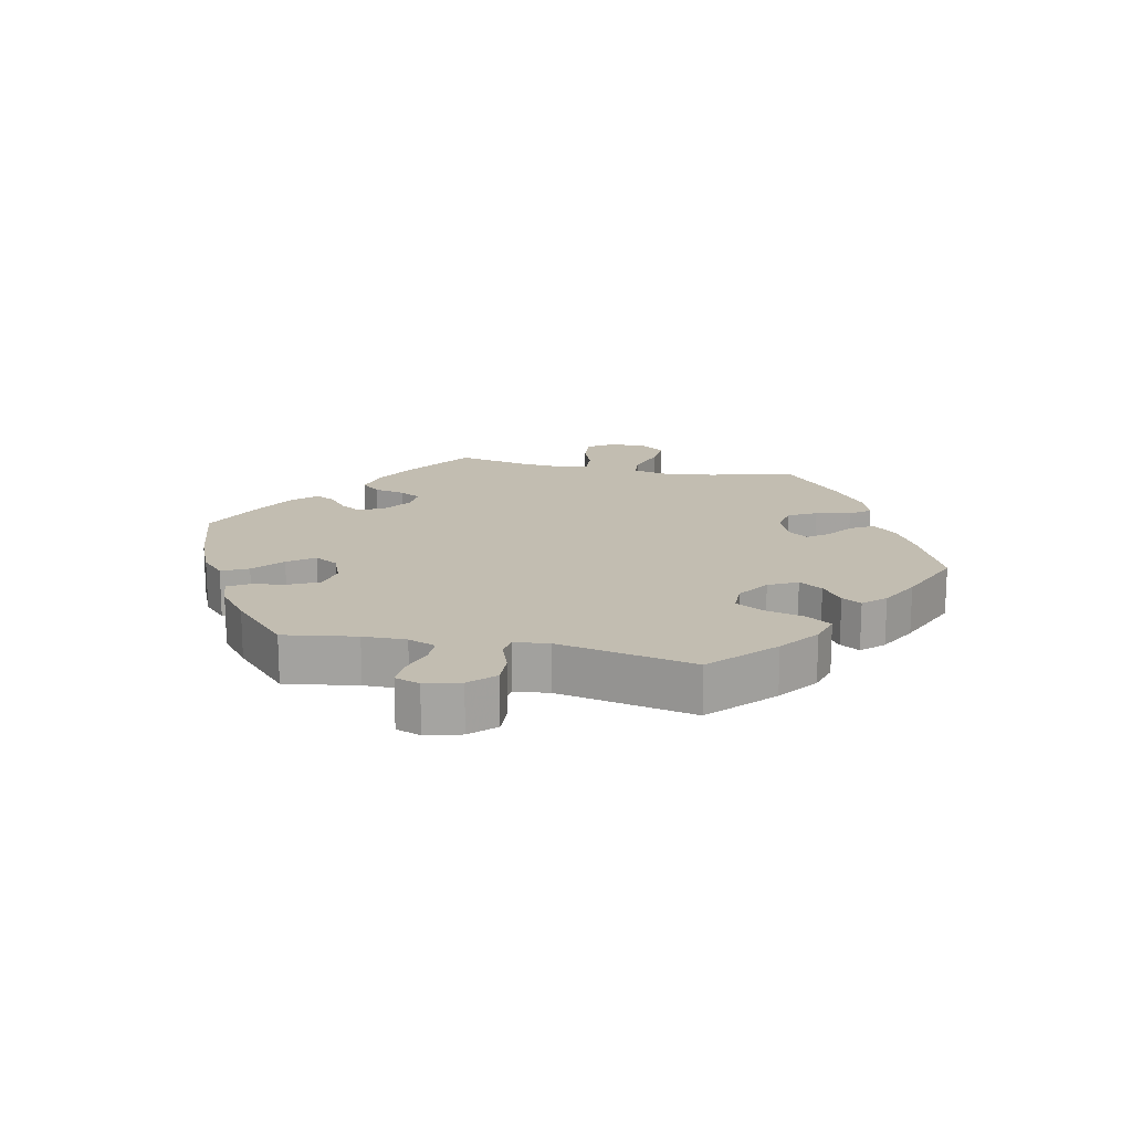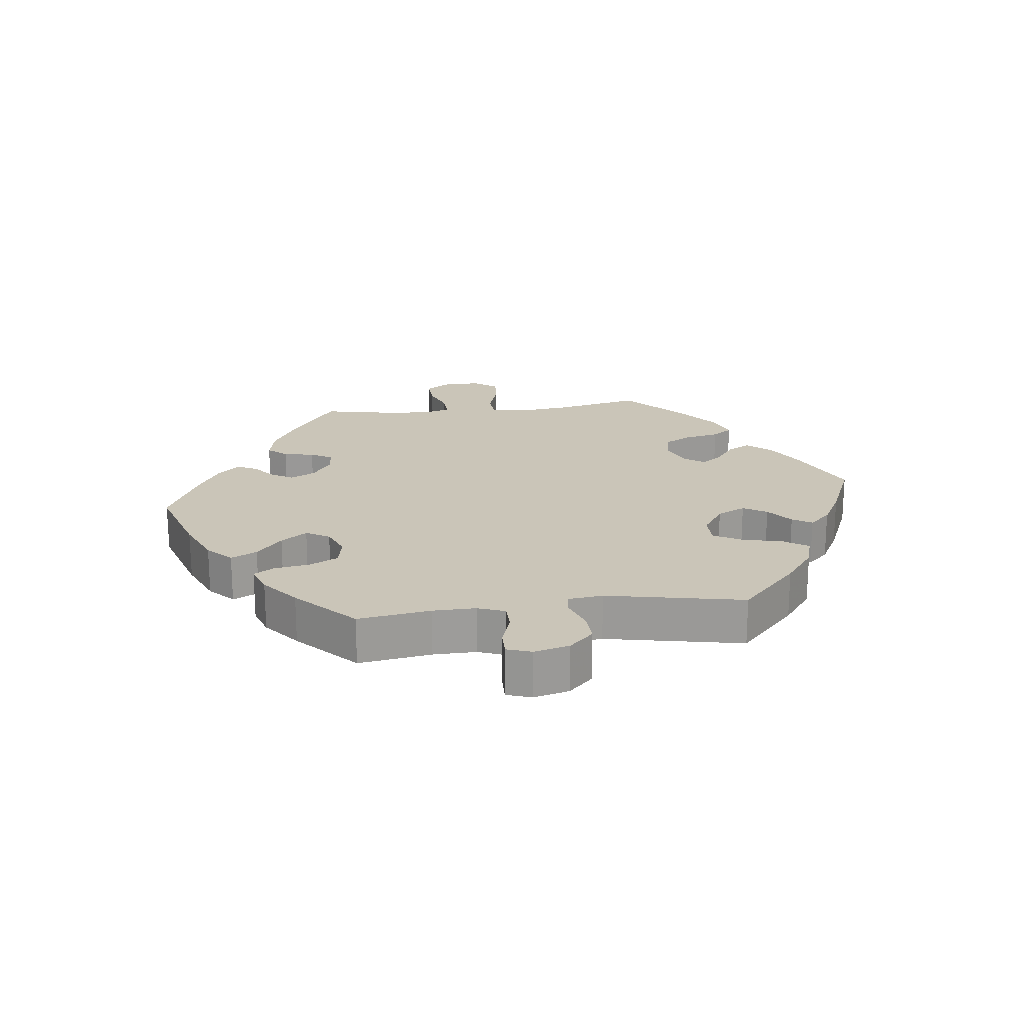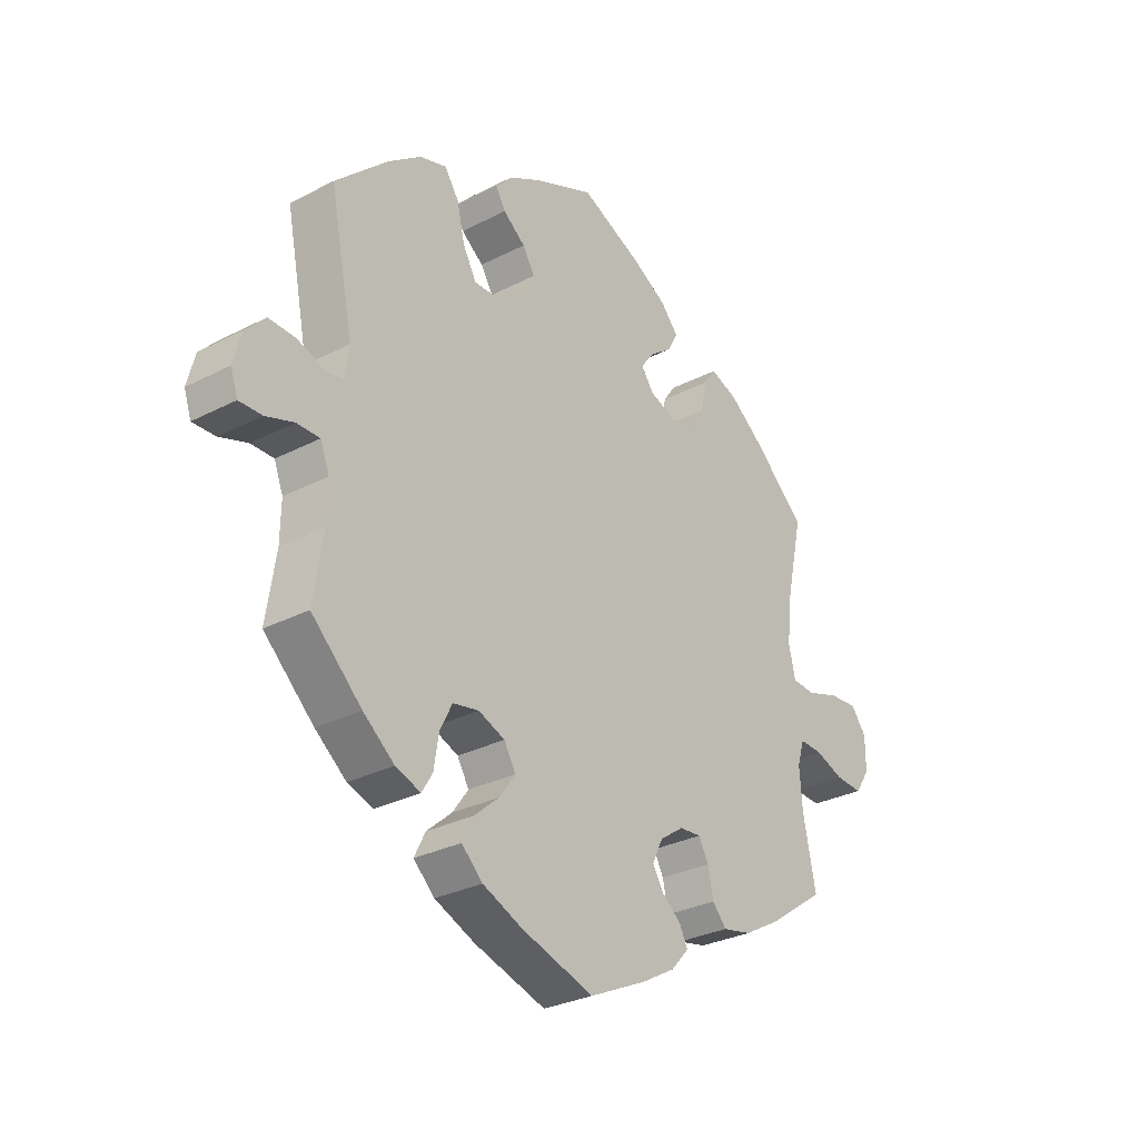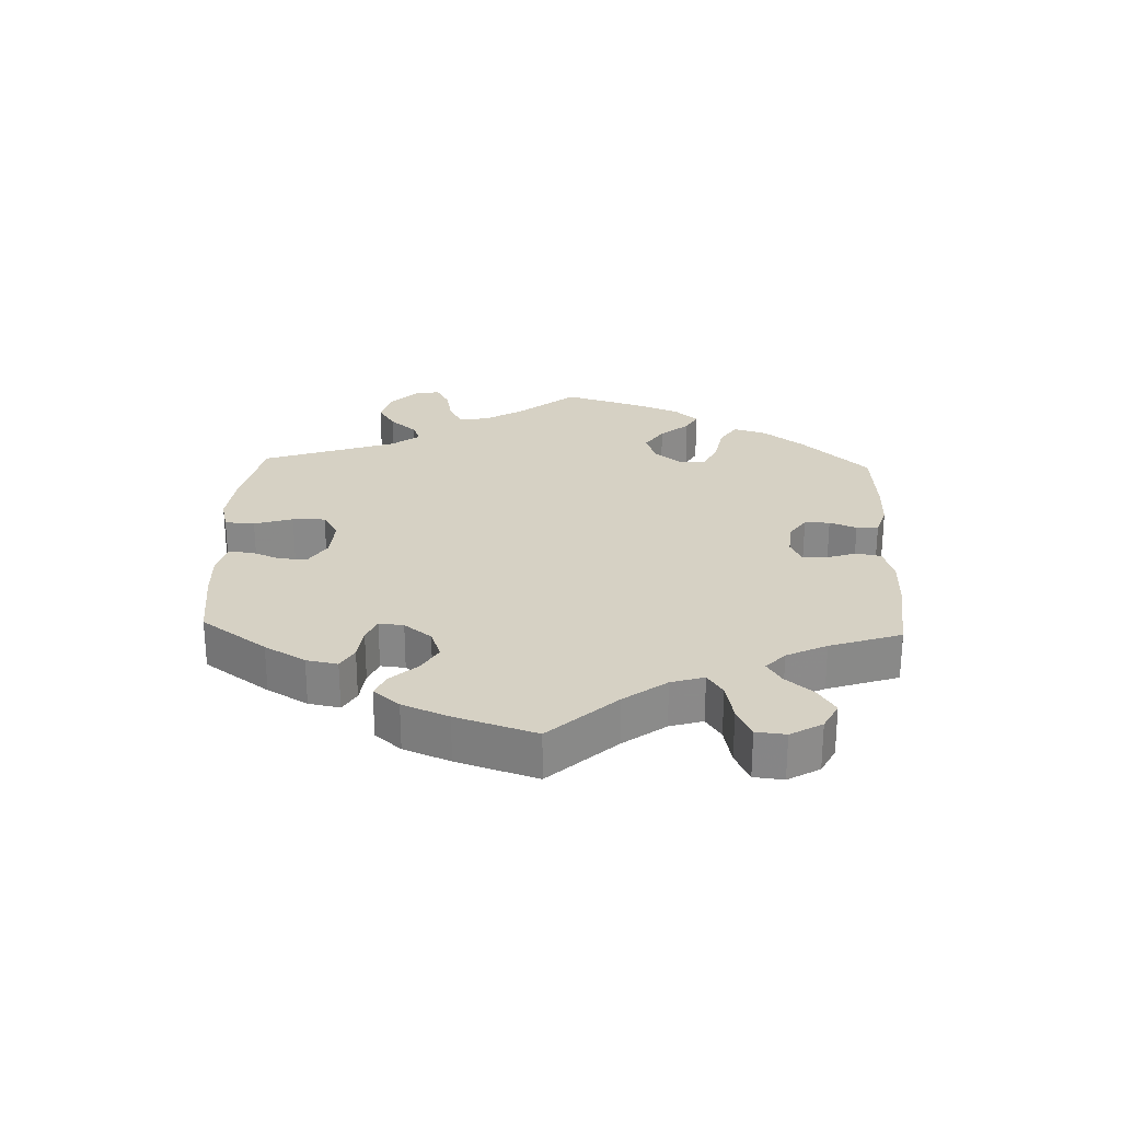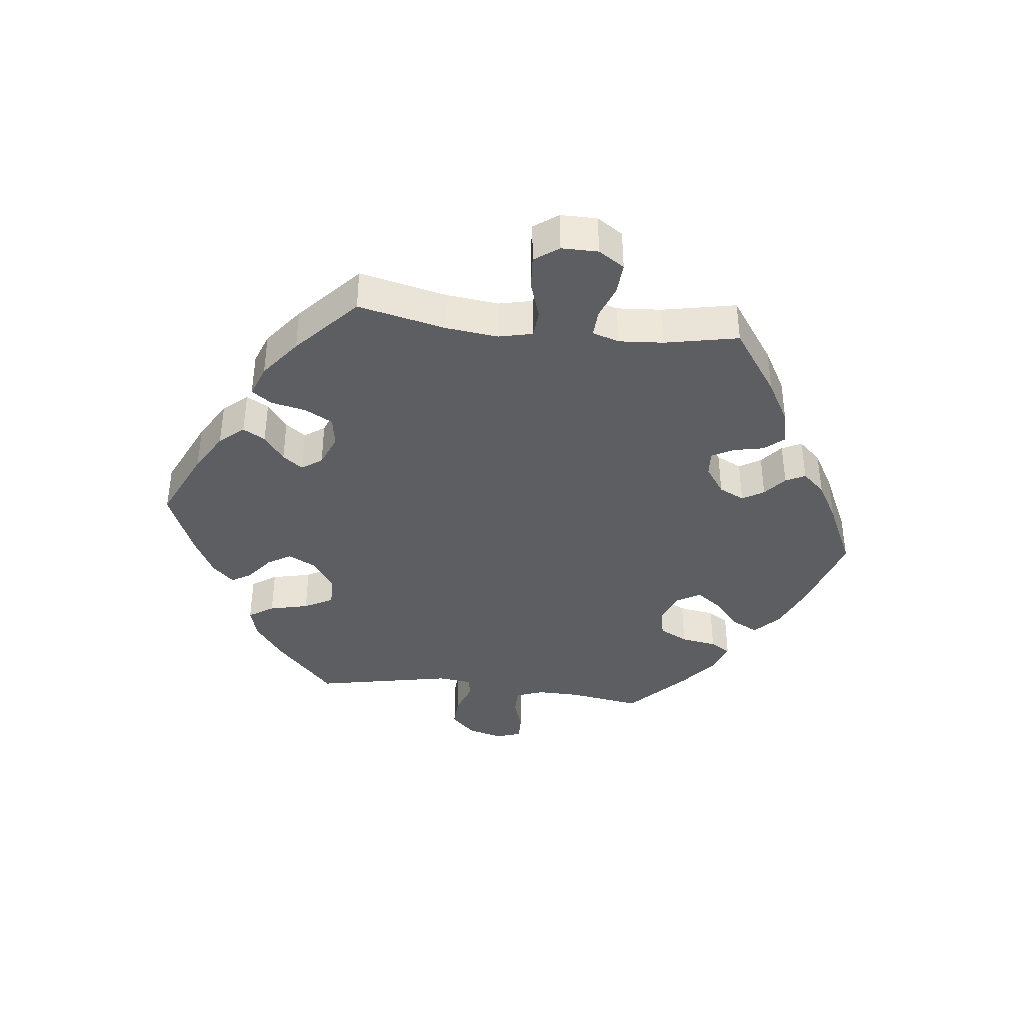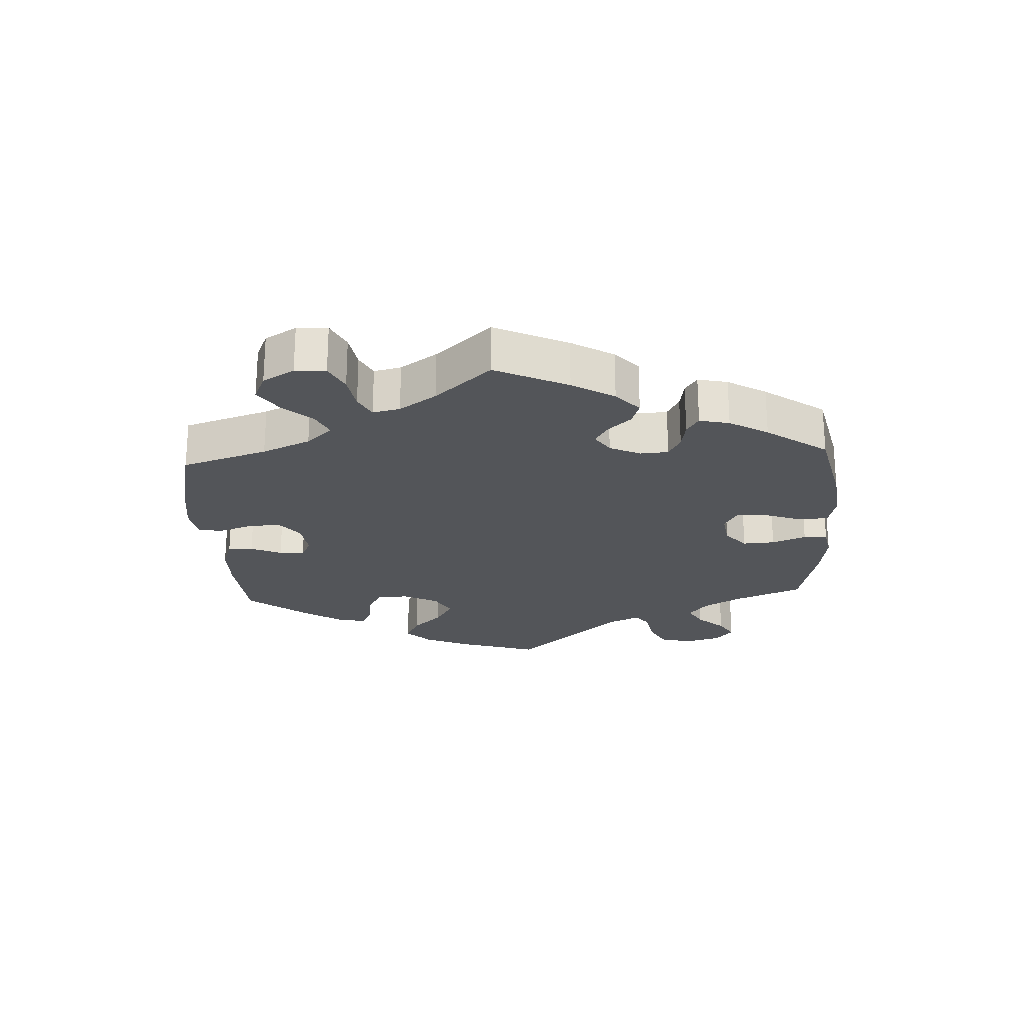
<metadata>
{"format":"obj","ext":"obj","renderer":"f3d","projection":"perspective","resolution":1024,"background":"white","views":[{"elev":16.9,"azim":-78.0,"up":"+Y"},{"elev":20.4,"azim":-97.0,"up":"+Y"},{"elev":-29.5,"azim":-52.6,"up":"+Z"},{"elev":26.7,"azim":62.1,"up":"+Y"},{"elev":-39.0,"azim":83.3,"up":"+Y"},{"elev":-24.2,"azim":123.1,"up":"+Y"}]}
</metadata>
<code>
v 0.11 0.07 0.527
v 0.172 0.07 0.491
v 0.204 0.07 0.454
v 0.185 0.07 0.42
v 0.144 0.07 0.389
v 0.121 0.07 0.358
v 0.143 0.07 0.327
v 0.192 0.07 0.307
v 0.239 0.07 0.315
v 0.262 0.07 0.358
v 0.273 0.07 0.411
v 0.295 0.07 0.442
v 0.344 0.07 0.424
v 0.405 0.07 0.377
v 0.501 0.07 0.29
v 0.471 0.07 0.155
v 0.462 0.07 0.075
v 0.474 0.07 0.023
v 0.516 0.07 0.02
v 0.574 0.07 0.039
v 0.626 0.07 0.043
v 0.653 0.07 0.006
v 0.653 0.07 -0.05
v 0.627 0.07 -0.09
v 0.578 0.07 -0.087
v 0.527 0.07 -0.068
v 0.486 0.07 -0.066
v 0.473 0.07 -0.107
v 0.478 0.07 -0.175
v 0.501 0.07 -0.288
v 0.399 0.07 -0.359
v 0.333 0.07 -0.396
v 0.281 0.07 -0.407
v 0.256 0.07 -0.378
v 0.246 0.07 -0.331
v 0.228 0.07 -0.298
v 0.189 0.07 -0.301
v 0.146 0.07 -0.331
v 0.127 0.07 -0.37
v 0.147 0.07 -0.403
v 0.181 0.07 -0.431
v 0.196 0.07 -0.461
v 0.164 0.07 -0.496
v 0.104 0.07 -0.53
v 0.001 0.07 -0.578
v -0.129 0.07 -0.537
v -0.201 0.07 -0.506
v -0.239 0.07 -0.47
v -0.219 0.07 -0.43
v -0.174 0.07 -0.391
v -0.145 0.07 -0.351
v -0.166 0.07 -0.315
v -0.213 0.07 -0.296
v -0.26 0.07 -0.305
v -0.282 0.07 -0.349
v -0.291 0.07 -0.404
v -0.31 0.07 -0.435
v -0.355 0.07 -0.419
v -0.411 0.07 -0.374
v -0.501 0.07 -0.289
v -0.484 0.07 -0.178
v -0.483 0.07 -0.112
v -0.499 0.07 -0.07
v -0.54 0.07 -0.07
v -0.591 0.07 -0.087
v -0.632 0.07 -0.088
v -0.645 0.07 -0.05
v -0.631 0.07 0.004
v -0.595 0.07 0.041
v -0.547 0.07 0.039
v -0.497 0.07 0.021
v -0.465 0.07 0.026
v -0.459 0.07 0.079
v -0.501 0.07 0.289
v -0.407 0.07 0.377
v -0.347 0.07 0.422
v -0.299 0.07 0.436
v -0.274 0.07 0.398
v -0.26 0.07 0.338
v -0.236 0.07 0.294
v -0.189 0.07 0.294
v -0.14 0.07 0.327
v -0.118 0.07 0.371
v -0.14 0.07 0.407
v -0.18 0.07 0.438
v -0.198 0.07 0.468
v -0.167 0.07 0.501
v -0.107 0.07 0.533
v -0.001 0.07 0.578
v 0.11 0 0.527
v 0.172 0 0.491
v 0.204 0 0.454
v 0.185 0 0.42
v 0.144 0 0.389
v 0.121 0 0.358
v 0.143 0 0.327
v 0.192 0 0.307
v 0.239 0 0.315
v 0.262 0 0.358
v 0.273 0 0.411
v 0.295 0 0.442
v 0.344 0 0.424
v 0.405 0 0.377
v 0.501 0 0.29
v 0.471 0 0.155
v 0.462 0 0.075
v 0.474 0 0.023
v 0.516 0 0.02
v 0.574 0 0.039
v 0.626 0 0.043
v 0.653 0 0.006
v 0.653 0 -0.05
v 0.627 0 -0.09
v 0.578 0 -0.087
v 0.527 0 -0.068
v 0.486 0 -0.066
v 0.473 0 -0.107
v 0.478 0 -0.175
v 0.501 0 -0.288
v 0.399 0 -0.359
v 0.333 0 -0.396
v 0.281 0 -0.407
v 0.256 0 -0.378
v 0.246 0 -0.331
v 0.228 0 -0.298
v 0.189 0 -0.301
v 0.146 0 -0.331
v 0.127 0 -0.37
v 0.147 0 -0.403
v 0.181 0 -0.431
v 0.196 0 -0.461
v 0.164 0 -0.496
v 0.104 0 -0.53
v 0.001 0 -0.578
v -0.129 0 -0.537
v -0.201 0 -0.506
v -0.239 0 -0.47
v -0.219 0 -0.43
v -0.174 0 -0.391
v -0.145 0 -0.351
v -0.166 0 -0.315
v -0.213 0 -0.296
v -0.26 0 -0.305
v -0.282 0 -0.349
v -0.291 0 -0.404
v -0.31 0 -0.435
v -0.355 0 -0.419
v -0.411 0 -0.374
v -0.501 0 -0.289
v -0.484 0 -0.178
v -0.483 0 -0.112
v -0.499 0 -0.07
v -0.54 0 -0.07
v -0.591 0 -0.087
v -0.632 0 -0.088
v -0.645 0 -0.05
v -0.631 0 0.004
v -0.595 0 0.041
v -0.547 0 0.039
v -0.497 0 0.021
v -0.465 0 0.026
v -0.459 0 0.079
v -0.501 0 0.289
v -0.407 0 0.377
v -0.347 0 0.422
v -0.299 0 0.436
v -0.274 0 0.398
v -0.26 0 0.338
v -0.236 0 0.294
v -0.189 0 0.294
v -0.14 0 0.327
v -0.118 0 0.371
v -0.14 0 0.407
v -0.18 0 0.438
v -0.198 0 0.468
v -0.167 0 0.501
v -0.107 0 0.533
v -0.001 0 0.578
f 84 85 86 87
f 83 84 87 88
f 76 77 78 79
f 76 79 80
f 73 74 75 76
f 72 73 76 80
f 68 69 70 71
f 66 67 68 71
f 64 65 66 71
f 63 64 71 72
f 62 63 72 80
f 58 59 60 61
f 55 56 57 58
f 54 55 58 61
f 53 54 61 62
f 47 48 49 50
f 47 50 51
f 46 47 51
f 45 46 51
f 44 45 51 52
f 40 41 42 43
f 39 40 43 44
f 32 33 34 35
f 32 35 36
f 29 30 31 32
f 28 29 32 36
f 27 28 36 37
f 23 24 25 26
f 23 26 27
f 22 23 27
f 19 20 21 22
f 18 19 22 27
f 17 18 27 37
f 13 14 15 16
f 10 11 12 13
f 9 10 13 16
f 8 9 16 17
f 2 3 4 5
f 2 5 6
f 1 2 6
f 83 88 89 1
f 53 62 80 81
f 52 53 81 82
f 39 44 52 82
f 38 39 82 83
f 7 8 17 37
f 6 7 37 38
f 1 6 38 83
f 176 175 174 173
f 177 176 173 172
f 168 167 166 165
f 169 168 165
f 165 164 163 162
f 169 165 162 161
f 160 159 158 157
f 160 157 156 155
f 160 155 154 153
f 161 160 153 152
f 169 161 152 151
f 150 149 148 147
f 147 146 145 144
f 150 147 144 143
f 151 150 143 142
f 139 138 137 136
f 140 139 136
f 140 136 135
f 140 135 134
f 141 140 134 133
f 132 131 130 129
f 133 132 129 128
f 124 123 122 121
f 125 124 121
f 121 120 119 118
f 125 121 118 117
f 126 125 117 116
f 115 114 113 112
f 116 115 112
f 116 112 111
f 111 110 109 108
f 116 111 108 107
f 126 116 107 106
f 105 104 103 102
f 102 101 100 99
f 105 102 99 98
f 106 105 98 97
f 94 93 92 91
f 95 94 91
f 95 91 90
f 90 178 177 172
f 170 169 151 142
f 171 170 142 141
f 171 141 133 128
f 172 171 128 127
f 126 106 97 96
f 127 126 96 95
f 172 127 95 90
f 1 90 91 2
f 2 91 92 3
f 3 92 93 4
f 4 93 94 5
f 5 94 95 6
f 6 95 96 7
f 7 96 97 8
f 8 97 98 9
f 9 98 99 10
f 10 99 100 11
f 11 100 101 12
f 12 101 102 13
f 13 102 103 14
f 14 103 104 15
f 15 104 105 16
f 16 105 106 17
f 17 106 107 18
f 18 107 108 19
f 19 108 109 20
f 20 109 110 21
f 21 110 111 22
f 22 111 112 23
f 23 112 113 24
f 24 113 114 25
f 25 114 115 26
f 26 115 116 27
f 27 116 117 28
f 28 117 118 29
f 29 118 119 30
f 30 119 120 31
f 31 120 121 32
f 32 121 122 33
f 33 122 123 34
f 34 123 124 35
f 35 124 125 36
f 36 125 126 37
f 37 126 127 38
f 38 127 128 39
f 39 128 129 40
f 40 129 130 41
f 41 130 131 42
f 42 131 132 43
f 43 132 133 44
f 44 133 134 45
f 45 134 135 46
f 46 135 136 47
f 47 136 137 48
f 48 137 138 49
f 49 138 139 50
f 50 139 140 51
f 51 140 141 52
f 52 141 142 53
f 53 142 143 54
f 54 143 144 55
f 55 144 145 56
f 56 145 146 57
f 57 146 147 58
f 58 147 148 59
f 59 148 149 60
f 60 149 150 61
f 61 150 151 62
f 62 151 152 63
f 63 152 153 64
f 64 153 154 65
f 65 154 155 66
f 66 155 156 67
f 67 156 157 68
f 68 157 158 69
f 69 158 159 70
f 70 159 160 71
f 71 160 161 72
f 72 161 162 73
f 73 162 163 74
f 74 163 164 75
f 75 164 165 76
f 76 165 166 77
f 77 166 167 78
f 78 167 168 79
f 79 168 169 80
f 80 169 170 81
f 81 170 171 82
f 82 171 172 83
f 83 172 173 84
f 84 173 174 85
f 85 174 175 86
f 86 175 176 87
f 87 176 177 88
f 88 177 178 89
f 89 178 90 1

</code>
